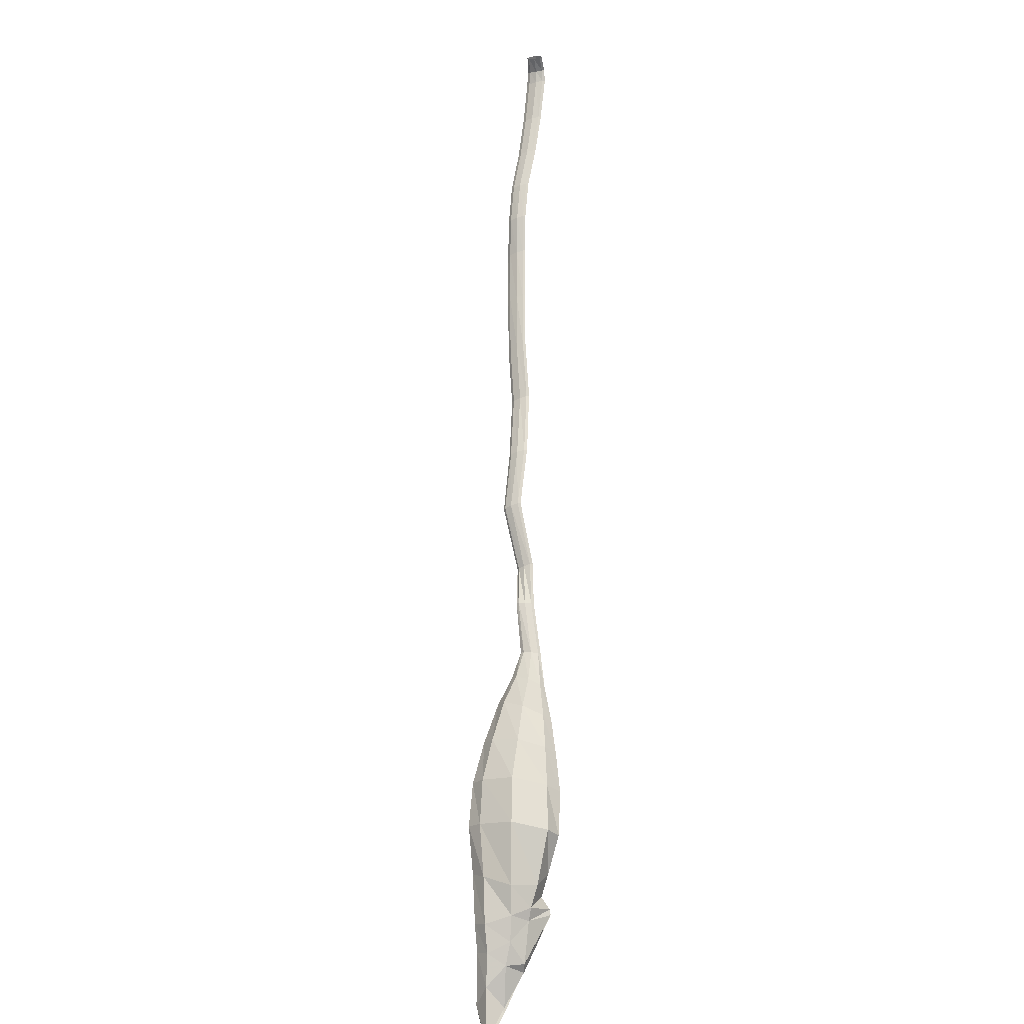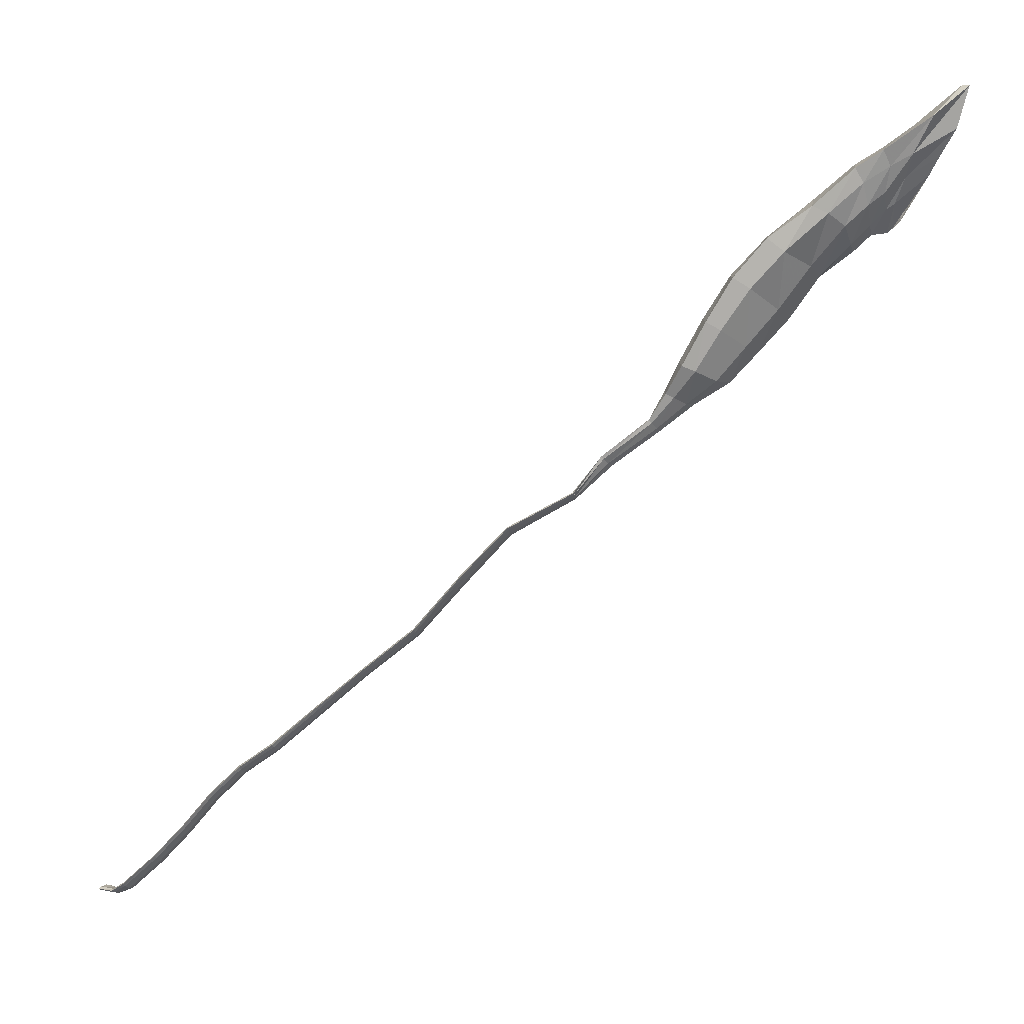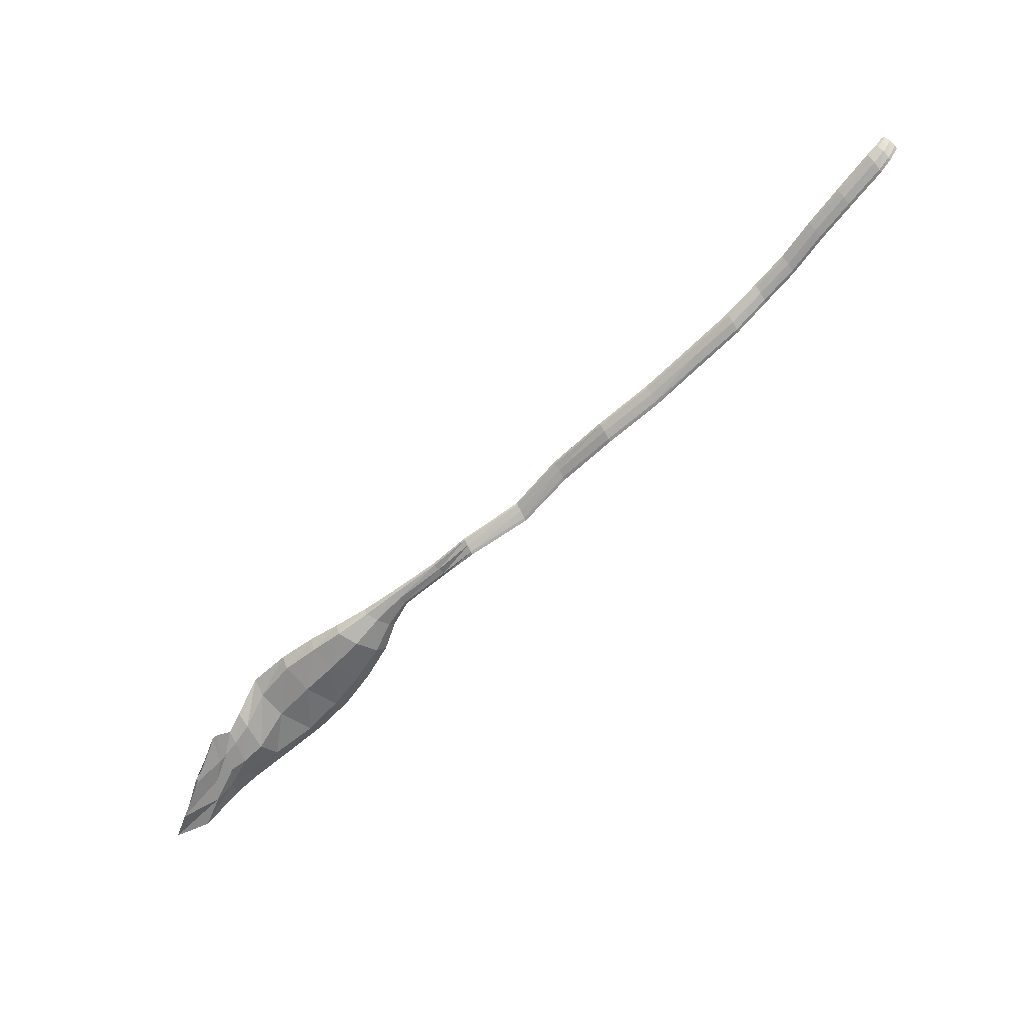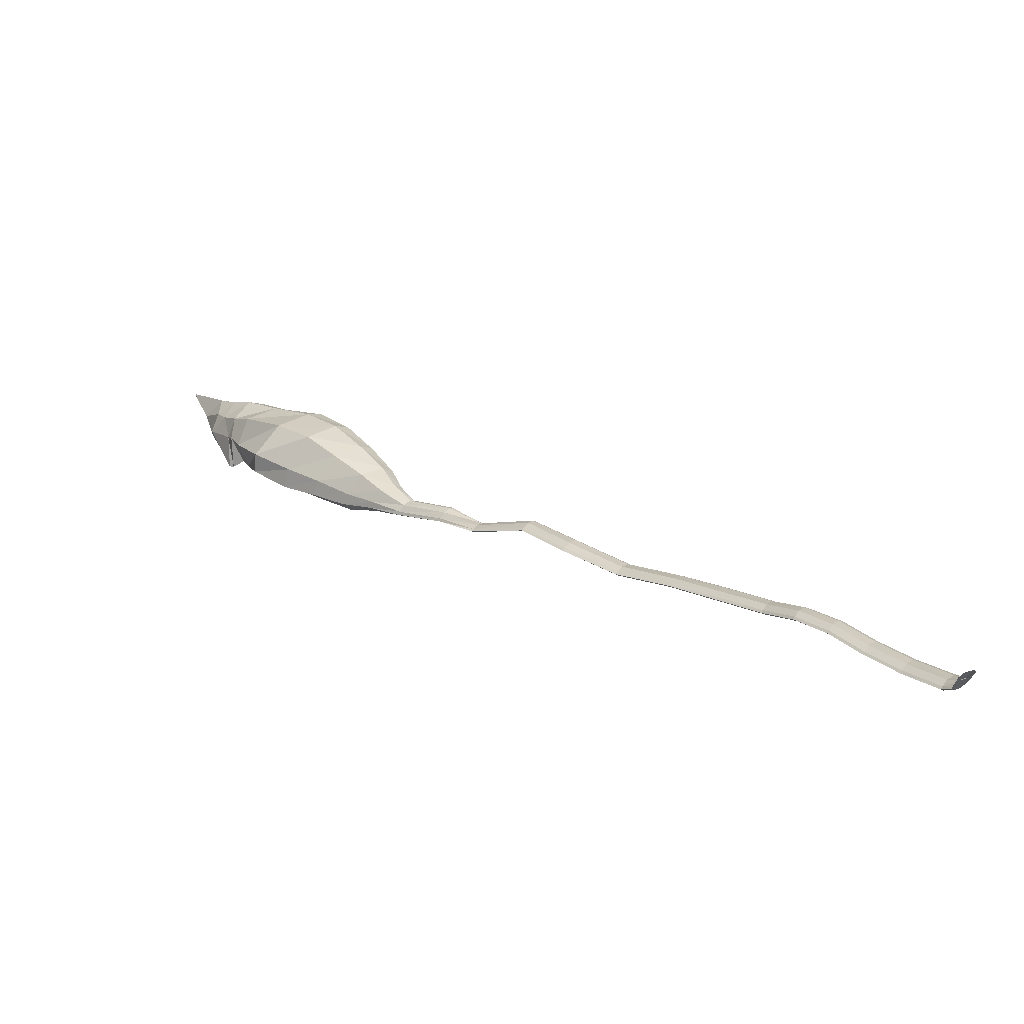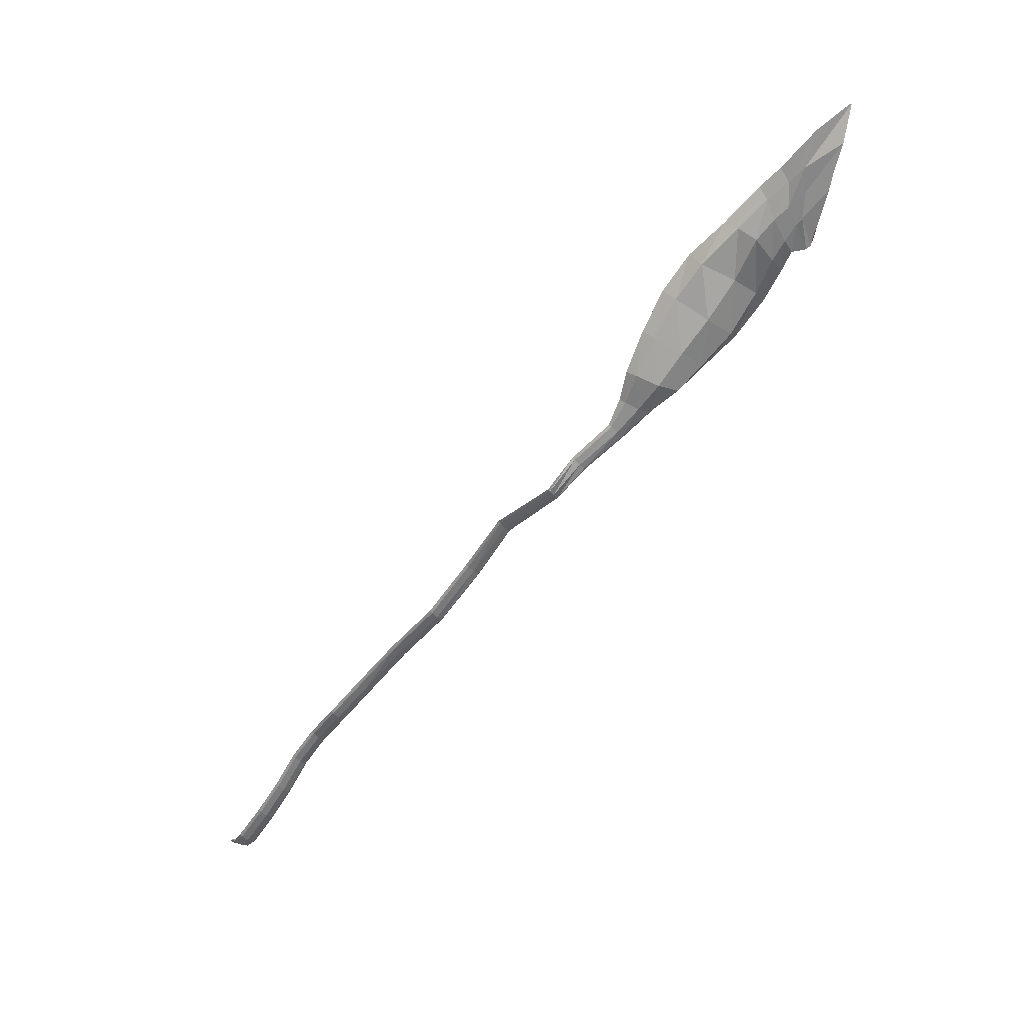
<metadata>
{"format":"obj","ext":"obj","renderer":"f3d","projection":"perspective","resolution":1024,"background":"white","views":[{"elev":64.7,"azim":-129.2,"up":"+Z"},{"elev":35.6,"azim":152.1,"up":"+Y"},{"elev":-56.7,"azim":3.9,"up":"+Z"},{"elev":-40.8,"azim":23.5,"up":"+Y"},{"elev":-71.9,"azim":-168.6,"up":"+Z"}]}
</metadata>
<code>
v 3.933 11.73 -0.09795
v 4.196 11.44 -0.08199
v 3.967 11.76 -0.08662
v 4.24 11.47 -0.07245
v 3.993 11.77 -0.06827
v 4.26 11.48 -0.0538
v 3.967 11.76 -0.03405
v 4.249 11.47 -0.02679
v 3.91 11.73 -0.01127
v 4.211 11.45 -0.007267
v 3.878 11.68 -0.03381
v 4.168 11.43 -0.02369
v 3.888 11.64 -0.06985
v 4.149 11.42 -0.04042
v 3.906 11.67 -0.08532
v 4.156 11.42 -0.06904
v 3.751 11.85 -0.1315
v 3.724 11.9 -0.1392
v 3.692 11.98 -0.1227
v 3.767 11.81 -0.1262
v 3.697 11.97 -0.1082
v 3.813 11.71 -0.1101
v 3.731 11.89 -0.115
v 3.761 11.82 -0.1047
v 4.317 11.36 -0.04342
v 4.306 11.35 -0.04589
v 4.321 11.37 -0.03849
v 4.293 11.34 -0.04157
v 4.316 11.36 -0.03135
v 4.289 11.33 -0.03395
v 4.303 11.35 -0.02655
v 4.293 11.34 -0.03022
v 4.482 11.23 -0.03137
v 4.476 11.22 -0.02335
v 4.485 11.24 -0.03322
v 4.469 11.21 -0.01548
v 4.484 11.24 -0.02752
v 4.468 11.21 -0.01157
v 4.478 11.23 -0.01784
v 4.471 11.22 -0.01238
v 4.598 11.15 0.02208
v 4.691 11.05 0.03823
v 4.798 10.96 0.03932
v 4.907 10.88 0.05959
v 5.003 10.8 0.07912
v 5.01 10.82 0.07531
v 4.915 10.89 0.05452
v 4.806 10.97 0.03442
v 5.109 10.75 0.07458
v 5.101 10.74 0.08057
v 5.112 10.76 0.07528
v 5.093 10.73 0.09028
v 5.108 10.76 0.08396
v 5.09 10.72 0.09752
v 5.1 10.74 0.09504
v 5.093 10.73 0.09829
v 5.426 10.43 0.1636
v 5.416 10.42 0.1688
v 5.43 10.44 0.1643
v 5.406 10.41 0.1777
v 5.426 10.43 0.1717
v 5.402 10.4 0.1842
v 5.415 10.42 0.1815
v 5.406 10.41 0.1847
v 5.467 10.4 0.2109
v 5.456 10.39 0.2181
v 5.47 10.41 0.209
v 5.444 10.38 0.2234
v 5.463 10.41 0.2121
v 5.439 10.38 0.2252
v 5.45 10.4 0.2188
v 5.442 10.39 0.224
v 5.173 10.7 0.1022
v 5.235 10.64 0.1171
v 5.295 10.57 0.1289
v 5.359 10.5 0.1427
v 5.349 10.48 0.1473
v 5.287 10.55 0.1332
v 5.227 10.62 0.1216
v 5.165 10.68 0.1073
v 5.176 10.7 0.103
v 5.239 10.64 0.1181
v 5.299 10.57 0.1299
v 5.362 10.51 0.1436
v 5.339 10.47 0.1557
v 5.278 10.54 0.1415
v 5.218 10.61 0.1301
v 5.157 10.67 0.1164
v 5.172 10.7 0.1111
v 5.235 10.64 0.1257
v 5.295 10.57 0.1372
v 5.358 10.5 0.1509
v 5.336 10.47 0.1621
v 5.275 10.54 0.148
v 5.215 10.61 0.1367
v 5.154 10.67 0.1232
v 5.163 10.69 0.1213
v 5.226 10.63 0.1352
v 5.285 10.56 0.1464
v 5.348 10.49 0.1602
v 5.34 10.48 0.1628
v 5.278 10.54 0.1487
v 5.218 10.62 0.1375
v 5.156 10.68 0.124
v 5.448 10.41 0.1785
v 5.437 10.4 0.1848
v 5.451 10.42 0.1779
v 5.426 10.39 0.1921
v 5.446 10.42 0.1834
v 5.422 10.39 0.1964
v 5.434 10.41 0.1918
v 5.425 10.4 0.196
v 4.61 11.17 0.002548
v 4.705 11.08 0.01788
v 4.813 10.98 0.01649
v 4.922 10.9 0.03579
v 5.018 10.83 0.05658
v 5.011 10.81 0.06266
v 4.914 10.89 0.04349
v 4.805 10.96 0.02411
v 4.697 11.06 0.02489
v 4.604 11.16 0.01018
v 4.613 11.18 0.00079
v 4.709 11.08 0.0167
v 4.817 10.99 0.01552
v 4.926 10.91 0.03522
v 5.022 10.83 0.05696
v 5.003 10.8 0.07213
v 4.906 10.88 0.05354
v 4.797 10.95 0.03375
v 4.689 11.05 0.03315
v 4.596 11.14 0.01809
v 4.612 11.18 0.007113
v 4.707 11.08 0.02372
v 4.814 10.98 0.02309
v 4.923 10.91 0.04303
v 5.018 10.83 0.06478
v 5 10.8 0.07884
v 4.904 10.87 0.05985
v 4.795 10.95 0.03963
v 4.687 11.05 0.03828
v 4.594 11.14 0.02252
v 4.605 11.16 0.01733
v 4.699 11.07 0.03415
v 4.056 11.69 -0.07888
v 4.125 11.63 -0.07193
v 4.187 11.55 -0.07219
v 4.134 11.5 -0.0841
v 4.064 11.57 -0.08375
v 3.992 11.64 -0.07851
v 4.078 11.71 -0.04868
v 4.149 11.64 -0.04617
v 4.209 11.56 -0.05076
v 4.061 11.7 -0.01991
v 4.135 11.63 -0.01482
v 4.195 11.55 -0.01927
v 4.012 11.65 0.01999
v 4.088 11.58 0.02248
v 4.152 11.51 0.009059
v 3.951 11.59 0.006343
v 4.032 11.53 -0.003005
v 4.104 11.47 -0.008966
v 3.933 11.58 -0.02687
v 4.008 11.51 -0.03241
v 4.082 11.46 -0.03203
v 3.949 11.6 -0.05569
v 4.019 11.52 -0.05854
v 4.09 11.47 -0.06395
v 3.889 11.76 -0.1052
v 3.856 11.78 -0.1101
v 3.816 11.81 -0.1169
v 3.81 11.86 -0.1256
v 3.846 11.84 -0.1068
v 3.896 11.81 -0.09331
v 3.775 11.94 -0.1296
v 3.857 11.87 -0.09428
v 3.907 11.83 -0.07721
v 3.873 11.71 -0.09704
v 3.845 11.74 -0.1042
v 3.83 11.75 -0.1112
v 3.786 11.9 -0.08832
v 3.836 11.86 -0.06562
v 3.887 11.82 -0.04749
v 3.862 11.68 -0.08842
v 3.831 11.68 -0.09781
v 3.82 11.69 -0.09846
v 3.792 11.84 -0.07163
v 3.823 11.8 -0.05321
v 3.862 11.77 -0.03347
v 3.85 11.72 -0.04541
v 3.834 11.74 -0.05898
v 3.771 11.81 -0.08404
v 4.275 11.41 -0.05442
v 4.25 11.39 -0.06031
v 4.287 11.42 -0.04302
v 4.225 11.38 -0.05224
v 4.279 11.41 -0.02613
v 4.219 11.38 -0.03614
v 4.255 11.4 -0.01617
v 4.23 11.38 -0.02637
v 4.413 11.29 -0.02518
v 4.404 11.28 -0.02646
v 4.417 11.3 -0.02199
v 4.394 11.27 -0.02447
v 4.414 11.3 -0.01772
v 4.391 11.27 -0.0205
v 4.404 11.29 -0.01541
v 4.395 11.27 -0.01794
f 150 145 3 1
f 145 151 5 3
f 151 154 7 5
f 154 157 9 7
f 157 160 11 9
f 160 163 13 11
f 163 166 15 13
f 166 150 1 15
f 174 169 1 3
f 177 174 3 5
f 169 178 15 1
f 183 177 5 7
f 178 184 13 15
f 189 183 7 9
f 184 190 11 13
f 190 189 9 11
f 194 193 4 2
f 193 195 6 4
f 196 194 2 16
f 195 197 8 6
f 198 196 16 14
f 197 199 10 8
f 200 198 14 12
f 199 200 12 10
f 202 201 25 26
f 201 203 27 25
f 204 202 26 28
f 203 205 29 27
f 206 204 28 30
f 205 207 31 29
f 208 206 30 32
f 207 208 32 31
f 122 113 33 34
f 113 123 35 33
f 132 122 34 36
f 123 133 37 35
f 142 132 36 38
f 133 143 39 37
f 41 142 38 40
f 143 41 40 39
f 45 46 55 56
f 138 45 56 54
f 53 55 46 137
f 128 138 54 52
f 51 53 137 127
f 118 128 52 50
f 49 51 127 117
f 50 49 117 118
f 80 73 49 50
f 73 81 51 49
f 88 80 50 52
f 81 89 53 51
f 96 88 52 54
f 89 97 55 53
f 104 96 54 56
f 97 104 56 55
f 106 105 57 58
f 105 107 59 57
f 108 106 58 60
f 107 109 61 59
f 110 108 60 62
f 109 111 63 61
f 112 110 62 64
f 111 112 64 63
f 73 80 79 74
f 74 79 78 75
f 75 78 77 76
f 76 77 58 57
f 81 73 74 82
f 82 74 75 83
f 83 75 76 84
f 84 76 57 59
f 77 85 60 58
f 78 86 85 77
f 79 87 86 78
f 80 88 87 79
f 89 81 82 90
f 90 82 83 91
f 91 83 84 92
f 92 84 59 61
f 85 93 62 60
f 86 94 93 85
f 87 95 94 86
f 88 96 95 87
f 97 89 90 98
f 98 90 91 99
f 99 91 92 100
f 100 92 61 63
f 93 101 64 62
f 94 102 101 93
f 95 103 102 94
f 96 104 103 95
f 104 97 98 103
f 103 98 99 102
f 102 99 100 101
f 101 100 63 64
f 105 106 66 65
f 107 105 65 67
f 106 108 68 66
f 109 107 67 69
f 108 110 70 68
f 111 109 69 71
f 110 112 72 70
f 112 111 71 72
f 113 122 121 114
f 114 121 120 115
f 115 120 119 116
f 116 119 118 117
f 44 47 46 45
f 123 113 114 124
f 124 114 115 125
f 125 115 116 126
f 126 116 117 127
f 43 48 47 44
f 42 144 48 43
f 119 129 128 118
f 120 130 129 119
f 121 131 130 120
f 122 132 131 121
f 133 123 124 134
f 134 124 125 135
f 135 125 126 136
f 136 126 127 137
f 41 143 144 42
f 142 41 42 141
f 129 139 138 128
f 130 140 139 129
f 131 141 140 130
f 132 142 141 131
f 143 133 134 144
f 144 134 135 48
f 48 135 136 47
f 47 136 137 46
f 141 42 43 140
f 140 43 44 139
f 139 44 45 138
f 145 150 149 146
f 146 149 148 147
f 147 148 2 4
f 151 145 146 152
f 152 146 147 153
f 153 147 4 6
f 154 151 152 155
f 155 152 153 156
f 156 153 6 8
f 157 154 155 158
f 158 155 156 159
f 159 156 8 10
f 160 157 158 161
f 161 158 159 162
f 162 159 10 12
f 163 160 161 164
f 164 161 162 165
f 165 162 12 14
f 166 163 164 167
f 167 164 165 168
f 168 165 14 16
f 148 168 16 2
f 149 167 168 148
f 150 166 167 149
f 169 174 173 170
f 170 173 172 171
f 171 172 18 17
f 172 175 19 18
f 173 176 175 172
f 174 177 176 173
f 178 169 170 179
f 179 170 171 180
f 180 171 17 20
f 175 181 21 19
f 176 182 181 175
f 177 183 182 176
f 184 178 179 185
f 185 179 180 186
f 186 180 20 22
f 181 187 23 21
f 182 188 187 181
f 183 189 188 182
f 190 184 185 191
f 191 185 186 192
f 192 186 22 24
f 187 192 24 23
f 188 191 192 187
f 189 190 191 188
f 193 194 26 25
f 195 193 25 27
f 194 196 28 26
f 197 195 27 29
f 196 198 30 28
f 199 197 29 31
f 198 200 32 30
f 200 199 31 32
f 201 202 34 33
f 203 201 33 35
f 202 204 36 34
f 205 203 35 37
f 204 206 38 36
f 207 205 37 39
f 206 208 40 38
f 208 207 39 40

</code>
